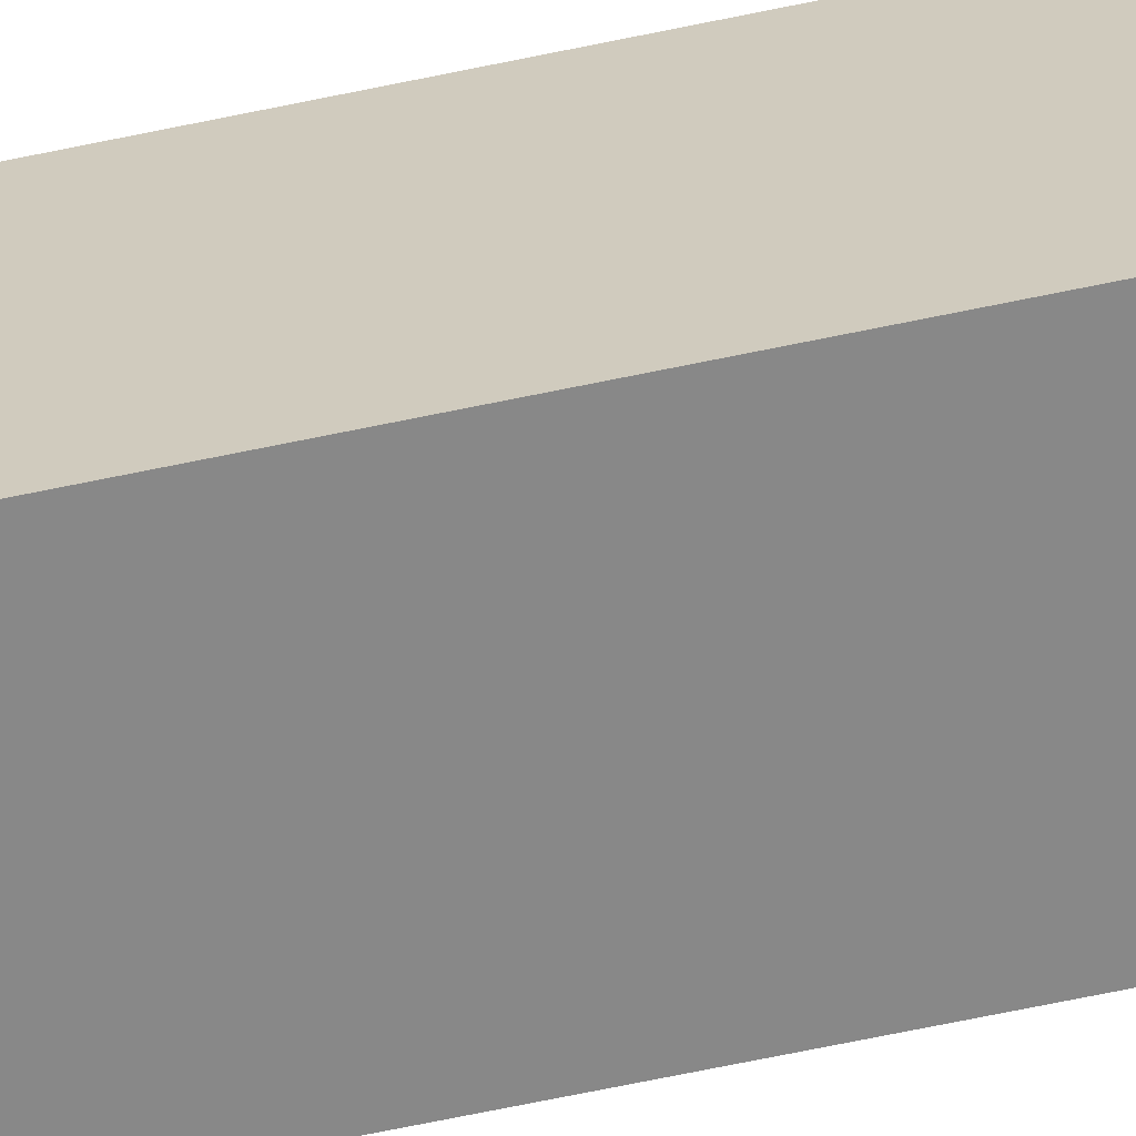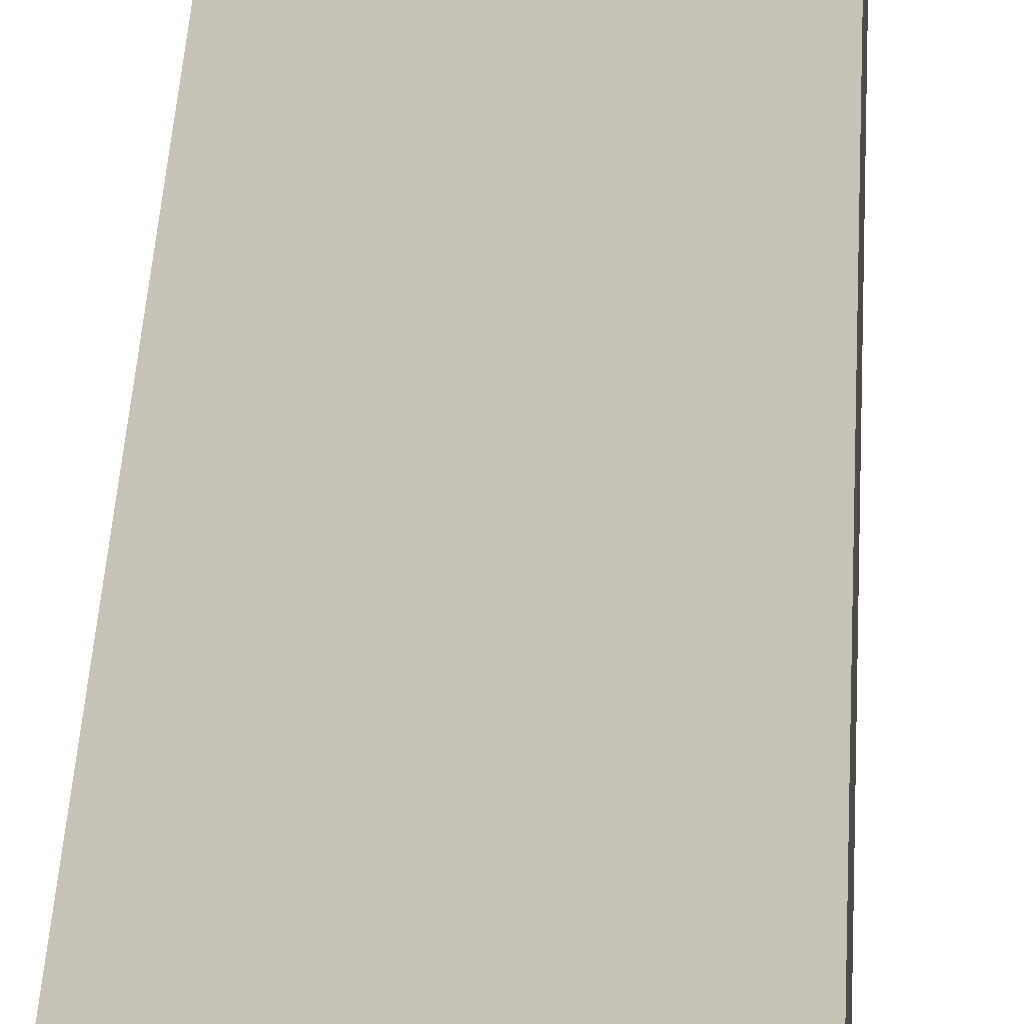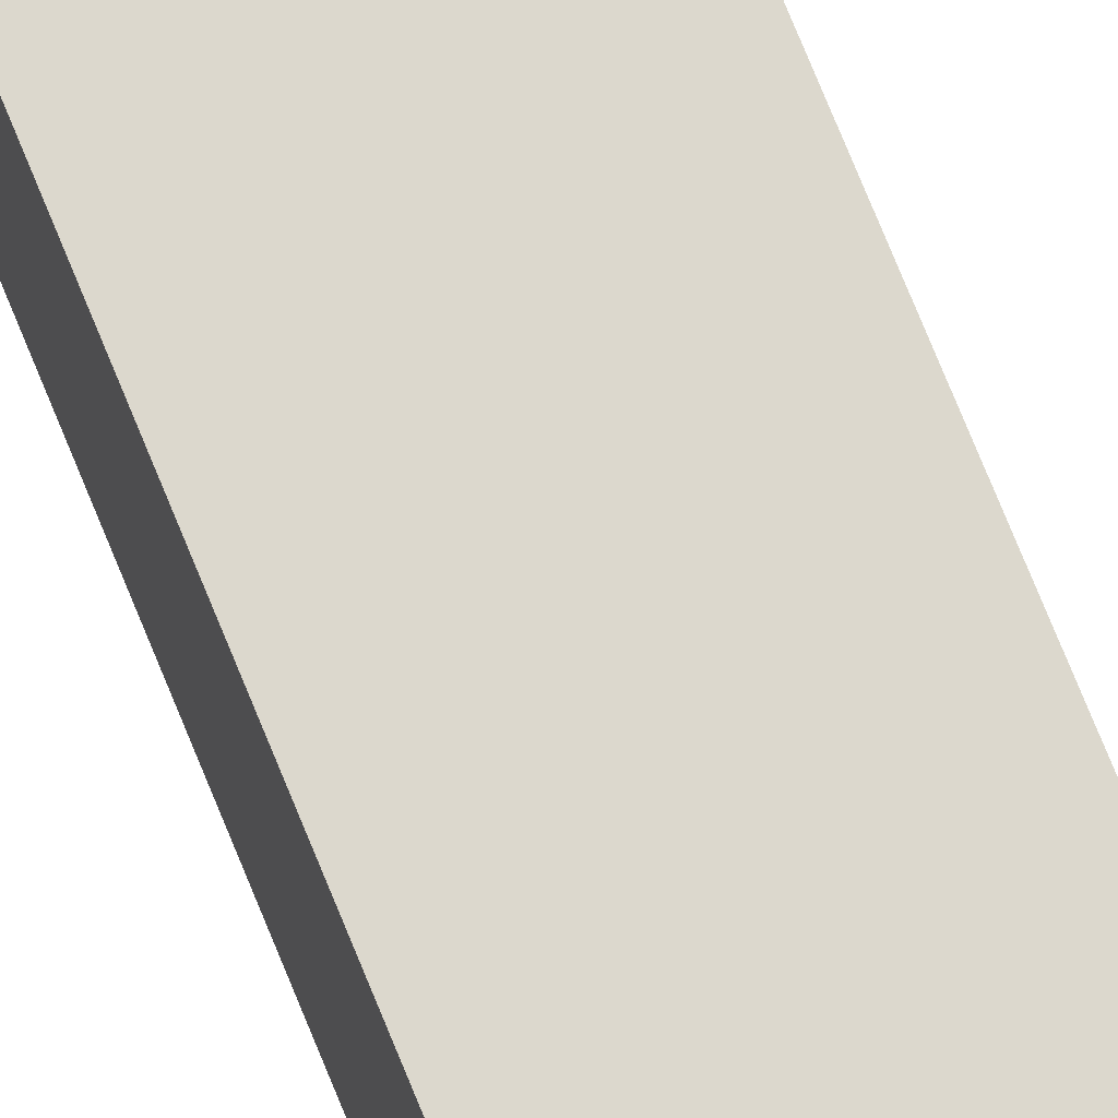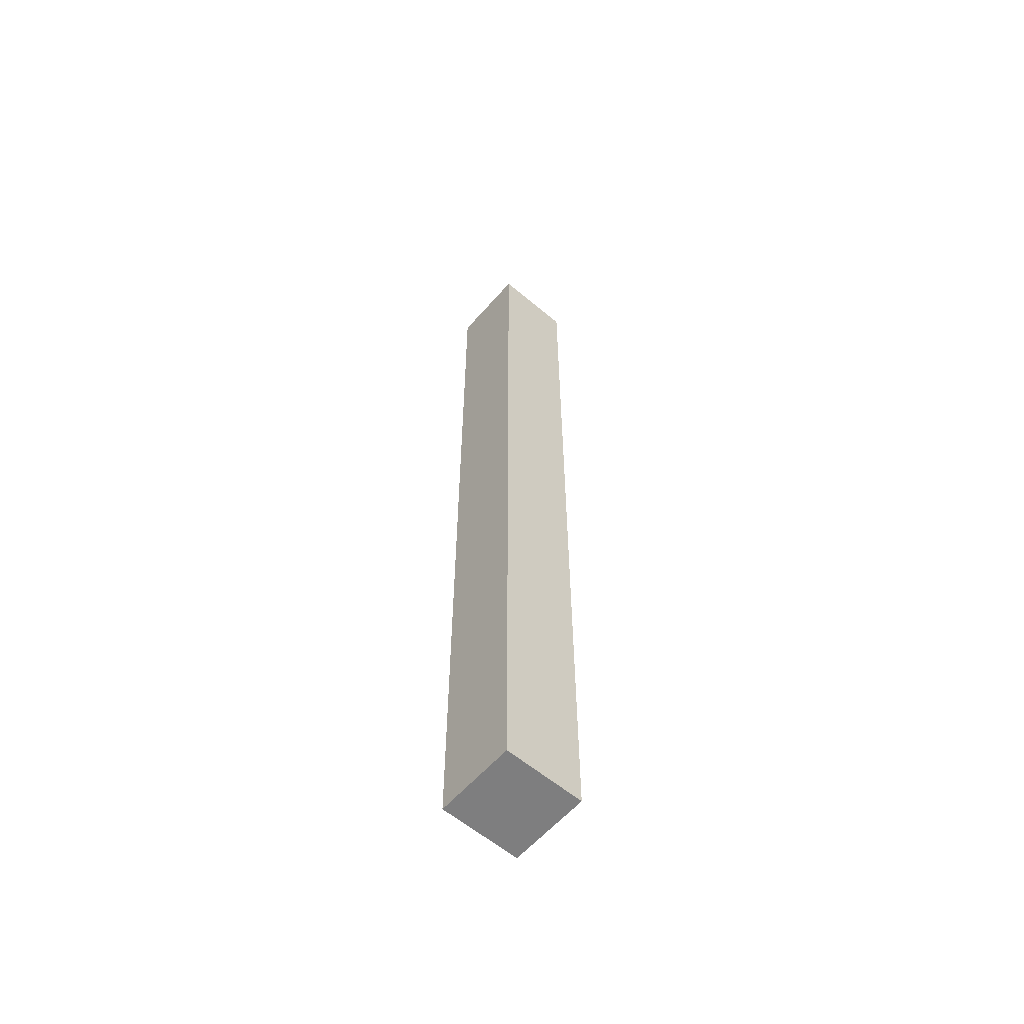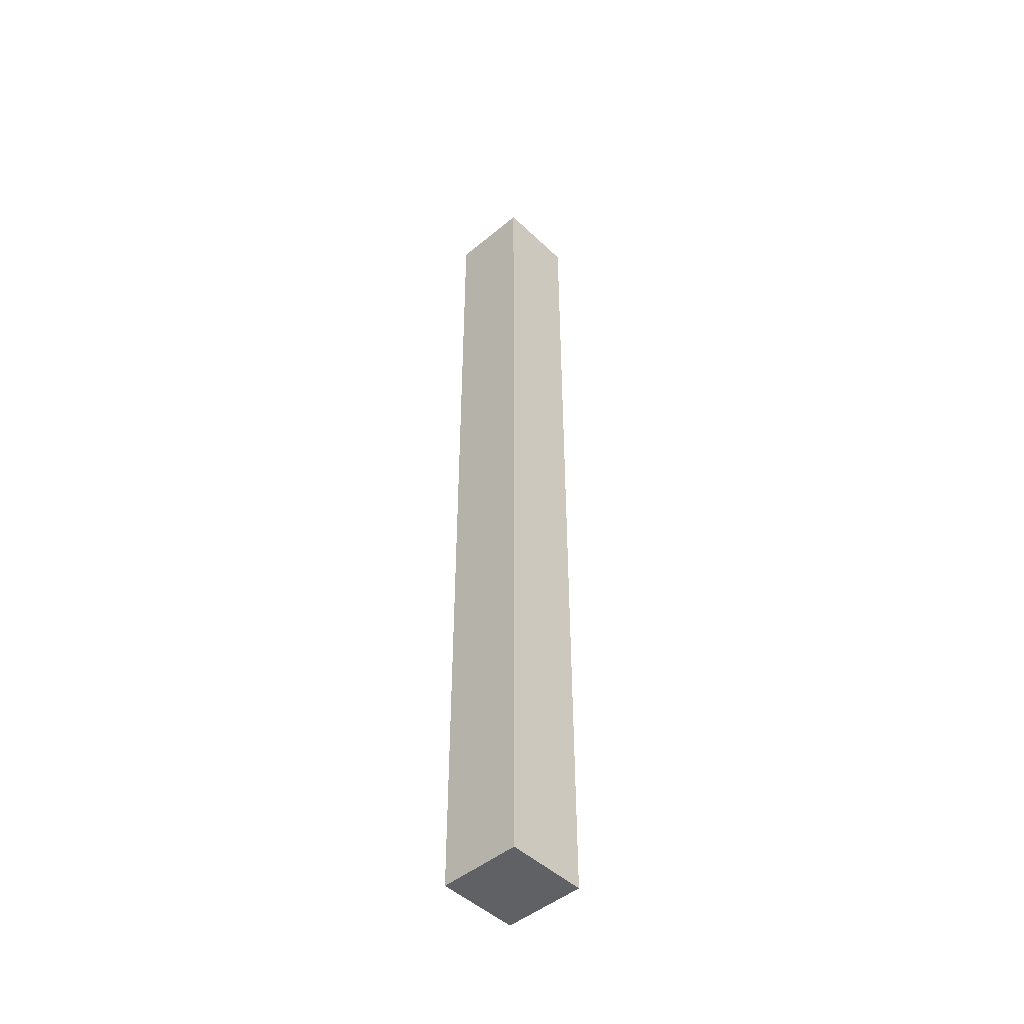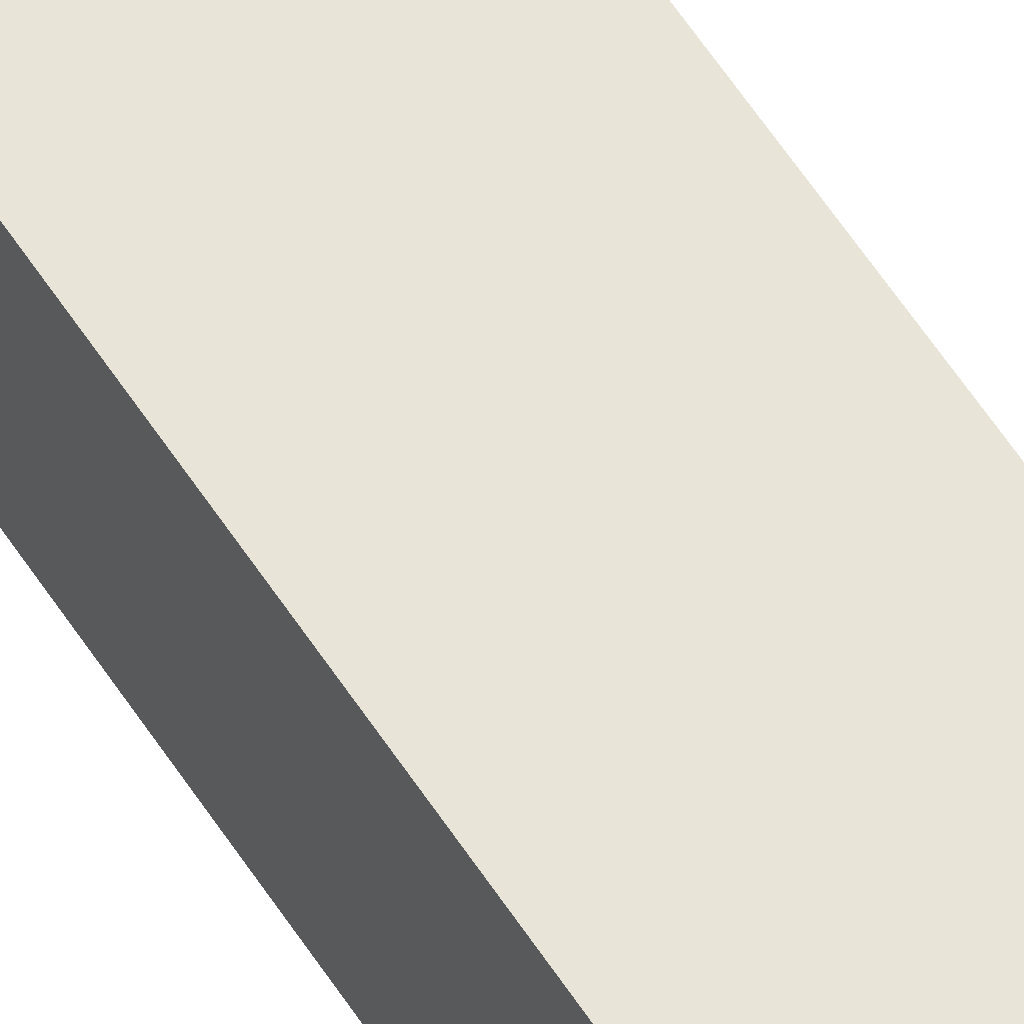
<metadata>
{"format":"obj","ext":"obj","renderer":"f3d","projection":"perspective","resolution":1024,"background":"white","views":[{"elev":-62.9,"azim":102.3,"up":"+Z"},{"elev":19.1,"azim":-178.5,"up":"+Z"},{"elev":72.4,"azim":-21.9,"up":"+Z"},{"elev":-59.4,"azim":-40.8,"up":"+Y"},{"elev":-47.3,"azim":-136.8,"up":"+Y"},{"elev":61.4,"azim":-33.3,"up":"+Z"}]}
</metadata>
<code>
o
v -32.2 2.4 -10
v -32.6 2.4 -10
v -32.8 2.4 -10
v -32.4 2.5 -10
v -32.6 2.5 -10
v -32.3 2.7 -10
v -32.4 2.7 -10
v -32.2 2.9 -10
v -32.3 2.9 -10
v -32.3 8.7 -10
v -32.4 8.7 -10
v -32.2 8.9 -10
v -32.3 8.9 -10
v -32.4 9.2 -10
v -32.5 9.2 -10
v -32.4 9.3 -10
v -32.5 9.3 -10
v -32.2 9.4 -10
v -32.4 9.4 -10
v -32.8 9.4 -10
v -32.2 2.4 -10.6
v -32.8 2.4 -10.6
v -32.3 2.7 -10.6
v -32.5 2.7 -10.6
v -32.2 2.8 -10.6
v -32.3 2.8 -10.6
v -32.5 2.8 -10.6
v -32.6 2.8 -10.6
v -32.6 2.9 -10.6
v -32.7 2.9 -10.6
v -32.6 3 -10.6
v -32.7 3 -10.6
v -32.6 3.1 -10.6
v -32.8 3.1 -10.6
v -32.3 3.9 -10.6
v -32.4 3.9 -10.6
v -32.3 4.4 -10.6
v -32.4 4.4 -10.6
v -32.7 5.8 -10.6
v -32.8 5.8 -10.6
v -32.6 6 -10.6
v -32.7 6 -10.6
v -32.8 6 -10.6
v -32.5 6.1 -10.6
v -32.6 6.1 -10.6
v -32.7 6.1 -10.6
v -32.4 6.3 -10.6
v -32.5 6.3 -10.6
v -32.6 6.3 -10.6
v -32.3 6.4 -10.6
v -32.4 6.4 -10.6
v -32.5 6.4 -10.6
v -32.2 6.5 -10.6
v -32.3 6.5 -10.6
v -32.4 6.5 -10.6
v -32.2 8.7 -10.6
v -32.3 8.7 -10.6
v -32.2 8.9 -10.6
v -32.3 8.9 -10.6
v -32.7 8.9 -10.6
v -32.8 8.9 -10.6
v -32.5 9 -10.6
v -32.7 9 -10.6
v -32.3 9.1 -10.6
v -32.5 9.1 -10.6
v -32.2 9.4 -10.6
v -32.8 9.4 -10.6
v -32.2 2.4 -10
v -32.2 2.9 -10
v -32.2 8.9 -10
v -32.2 9.4 -10
v -32.2 2.8 -10.1
v -32.2 2.9 -10.1
v -32.2 5.1 -10.1
v -32.2 6.8 -10.1
v -32.2 8.9 -10.1
v -32.2 9.2 -10.1
v -32.2 2.7 -10.2
v -32.2 2.8 -10.2
v -32.2 3.4 -10.2
v -32.2 3.5 -10.2
v -32.2 5.1 -10.2
v -32.2 6.8 -10.2
v -32.2 7.7 -10.2
v -32.2 8.8 -10.2
v -32.2 2.6 -10.3
v -32.2 2.7 -10.3
v -32.2 3.4 -10.3
v -32.2 3.5 -10.3
v -32.2 5.4 -10.3
v -32.2 7.7 -10.3
v -32.2 8.8 -10.3
v -32.2 2.6 -10.4
v -32.2 2.7 -10.4
v -32.2 3.5 -10.4
v -32.2 5.4 -10.4
v -32.2 9.1 -10.4
v -32.2 9.2 -10.4
v -32.2 2.7 -10.5
v -32.2 2.8 -10.5
v -32.2 6.5 -10.5
v -32.2 8.7 -10.5
v -32.2 8.9 -10.5
v -32.2 9.1 -10.5
v -32.2 2.4 -10.6
v -32.2 2.8 -10.6
v -32.2 6.5 -10.6
v -32.2 8.7 -10.6
v -32.2 8.9 -10.6
v -32.2 9.4 -10.6
v -32.8 2.4 -10
v -32.8 9.4 -10
v -32.8 2.4 -10.5
v -32.8 3.1 -10.5
v -32.8 5.8 -10.5
v -32.8 6 -10.5
v -32.8 8.9 -10.5
v -32.8 9.4 -10.5
v -32.8 2.4 -10.6
v -32.8 3.1 -10.6
v -32.8 5.8 -10.6
v -32.8 6 -10.6
v -32.8 8.9 -10.6
v -32.8 9.4 -10.6
v -32.2 2.4 -10
v -32.2 2.4 -10.6
v -32.3 2.4 -10.1
v -32.3 2.4 -10.5
v -32.6 2.4 -10
v -32.6 2.4 -10.1
v -32.8 2.4 -10
v -32.8 2.4 -10.5
v -32.8 2.4 -10.6
v -32.2 9.4 -10
v -32.2 9.4 -10.6
v -32.3 9.4 -10.1
v -32.3 9.4 -10.5
v -32.4 9.4 -10
v -32.4 9.4 -10.1
v -32.8 9.4 -10
v -32.8 9.4 -10.5
v -32.8 9.4 -10.6
f 4 2 1
f 5 3 2
f 5 2 4
f 6 4 1
f 7 5 4
f 7 4 6
f 8 6 1
f 9 7 6
f 9 6 8
f 10 9 8
f 10 7 9
f 11 5 7
f 11 7 10
f 12 10 8
f 13 11 10
f 13 10 12
f 14 5 11
f 14 11 13
f 14 13 12
f 15 5 14
f 16 14 12
f 16 15 14
f 17 5 15
f 17 15 16
f 18 16 12
f 19 17 16
f 19 16 18
f 20 3 5
f 20 17 19
f 20 5 17
f 21 22 23
f 23 22 24
f 21 23 25
f 23 24 26
f 25 23 26
f 24 22 27
f 26 24 27
f 27 22 28
f 25 26 29
f 28 22 29
f 27 28 29
f 26 27 29
f 29 22 30
f 25 29 31
f 29 30 31
f 30 22 32
f 31 30 32
f 25 31 33
f 31 32 33
f 32 22 34
f 33 32 34
f 25 33 35
f 33 34 35
f 35 34 36
f 25 35 37
f 35 36 37
f 36 34 38
f 37 36 38
f 37 38 39
f 38 34 39
f 39 34 40
f 37 39 41
f 39 40 42
f 41 39 42
f 42 40 43
f 37 41 44
f 41 42 45
f 44 41 45
f 42 43 46
f 45 42 46
f 37 44 47
f 44 45 48
f 47 44 48
f 45 46 49
f 48 45 49
f 25 37 50
f 37 47 50
f 47 48 51
f 50 47 51
f 48 49 52
f 51 48 52
f 25 50 53
f 50 51 54
f 53 50 54
f 51 52 55
f 54 51 55
f 53 54 56
f 54 55 57
f 56 54 57
f 56 57 58
f 57 55 59
f 58 57 59
f 49 46 60
f 59 55 60
f 46 43 60
f 52 49 60
f 55 52 60
f 60 43 61
f 59 60 62
f 60 61 63
f 62 60 63
f 58 59 64
f 59 62 64
f 62 63 65
f 64 62 65
f 58 64 66
f 64 65 66
f 63 61 67
f 66 65 67
f 65 63 67
f 72 69 68
f 73 70 69
f 73 69 72
f 74 70 73
f 75 70 74
f 76 71 70
f 76 70 75
f 77 71 76
f 78 72 68
f 79 73 72
f 79 72 78
f 79 74 73
f 80 74 79
f 81 74 80
f 82 75 74
f 82 74 81
f 83 77 76
f 83 75 82
f 83 76 75
f 84 77 83
f 85 77 84
f 86 78 68
f 87 80 79
f 87 78 86
f 87 79 78
f 88 81 80
f 88 80 87
f 89 82 81
f 89 81 88
f 89 83 82
f 89 84 83
f 90 84 89
f 91 85 84
f 91 84 90
f 92 77 85
f 92 85 91
f 93 87 86
f 93 88 87
f 93 86 68
f 93 89 88
f 94 89 93
f 95 90 89
f 95 89 94
f 96 91 90
f 96 90 95
f 96 92 91
f 97 77 92
f 97 92 96
f 98 71 77
f 98 77 97
f 99 96 95
f 99 97 96
f 99 95 94
f 99 94 93
f 100 97 99
f 101 97 100
f 102 97 101
f 103 97 102
f 104 98 97
f 104 97 103
f 105 93 68
f 105 99 93
f 105 100 99
f 106 101 100
f 106 100 105
f 107 102 101
f 107 101 106
f 108 103 102
f 108 102 107
f 109 104 103
f 109 103 108
f 110 71 98
f 110 104 109
f 110 98 104
f 111 112 113
f 113 112 114
f 114 112 115
f 115 112 116
f 116 112 117
f 117 112 118
f 113 114 119
f 114 115 120
f 119 114 120
f 115 116 121
f 120 115 121
f 116 117 122
f 121 116 122
f 117 118 123
f 122 117 123
f 123 118 124
f 127 126 125
f 128 126 127
f 129 127 125
f 130 128 127
f 130 127 129
f 131 130 129
f 132 126 128
f 132 130 131
f 132 128 130
f 133 126 132
f 134 135 136
f 136 135 137
f 134 136 138
f 136 137 139
f 138 136 139
f 138 139 140
f 137 135 141
f 140 139 141
f 139 137 141
f 141 135 142

</code>
